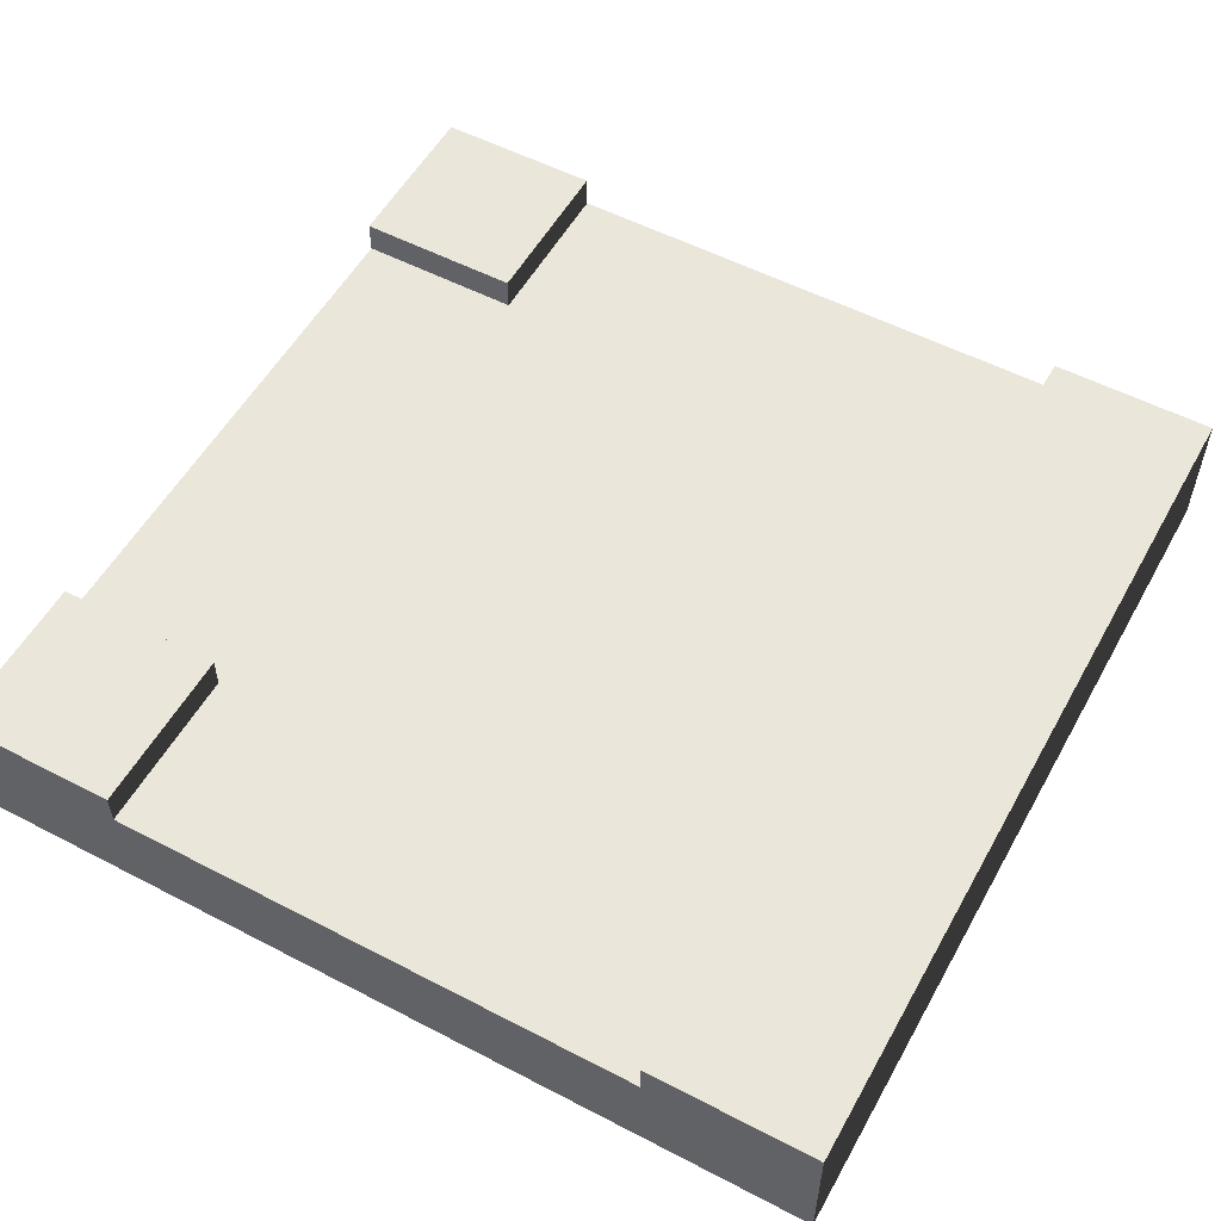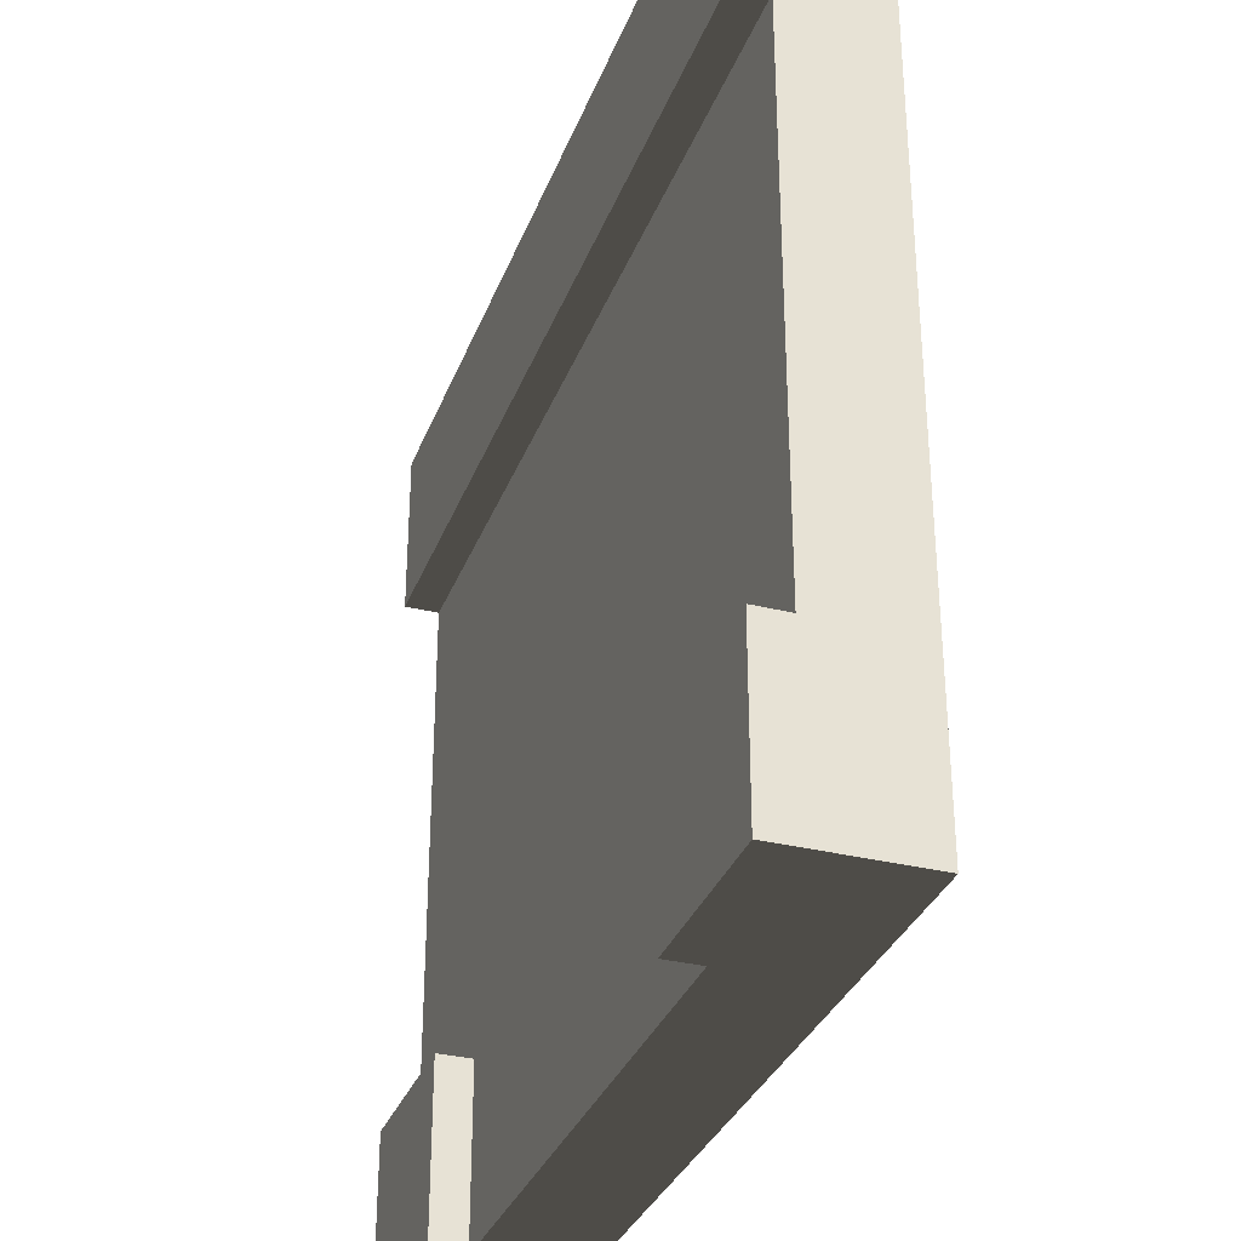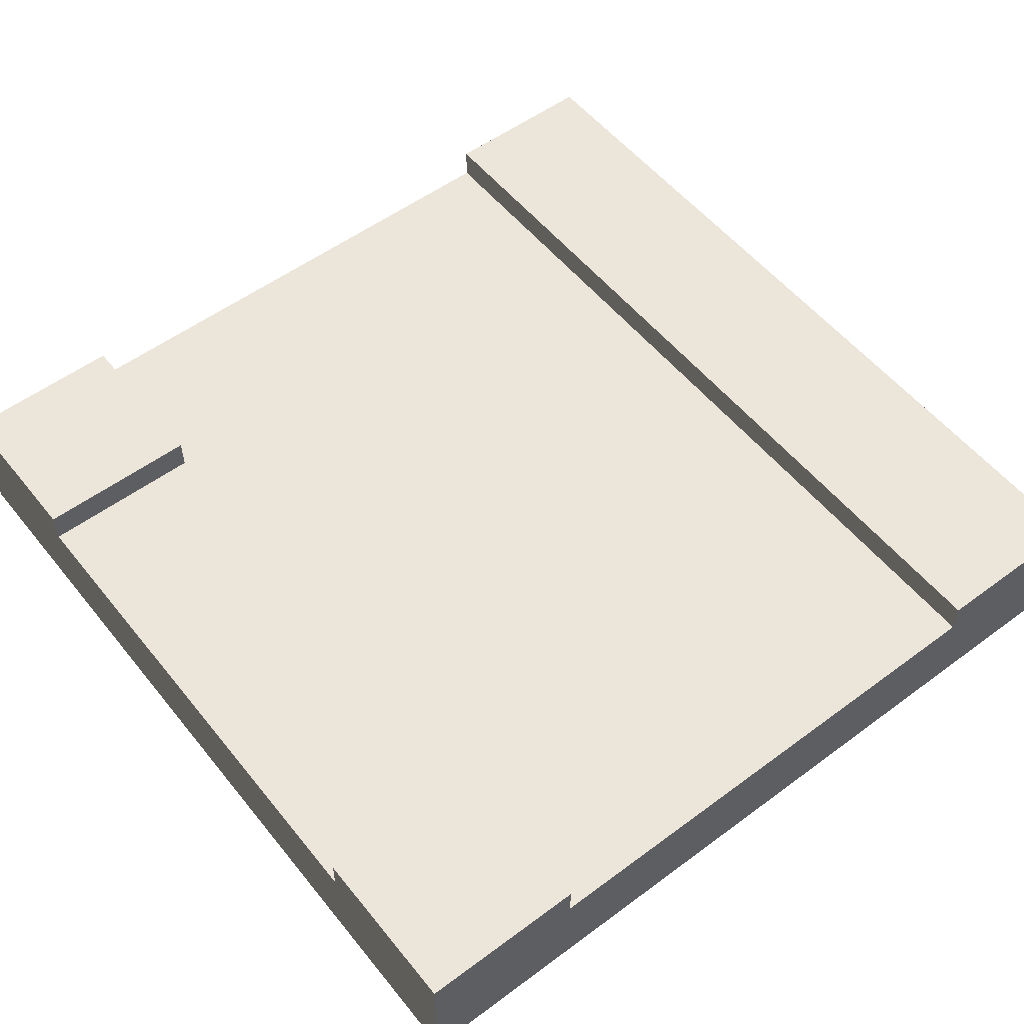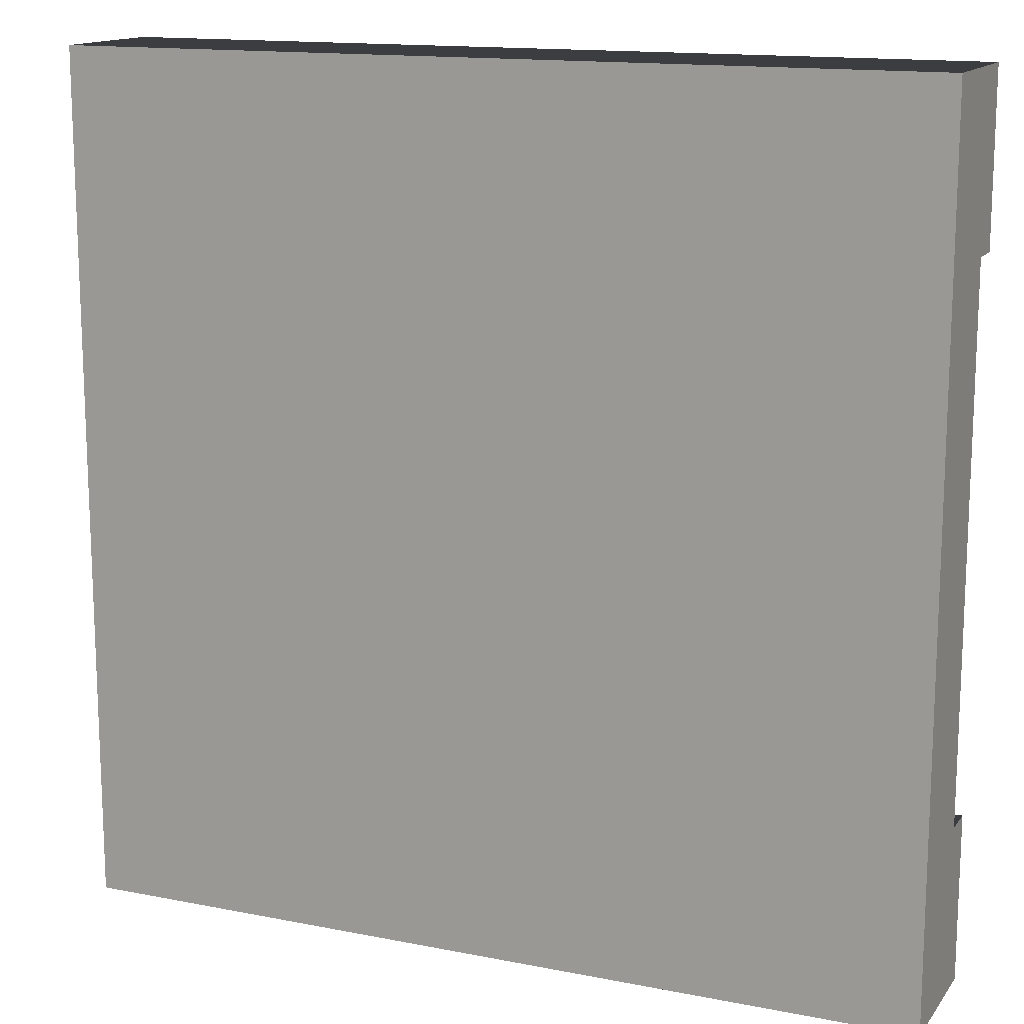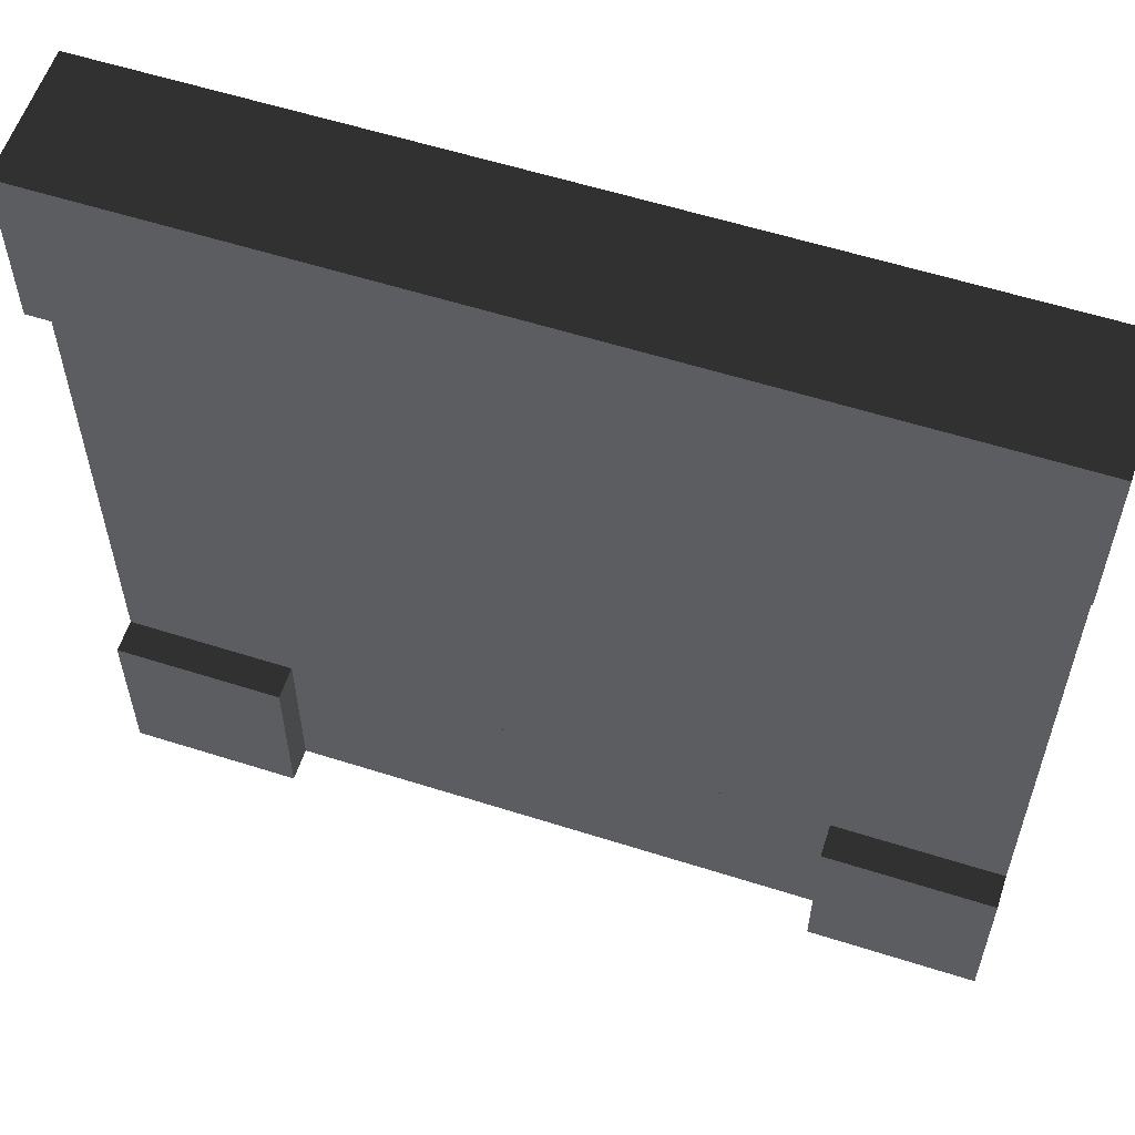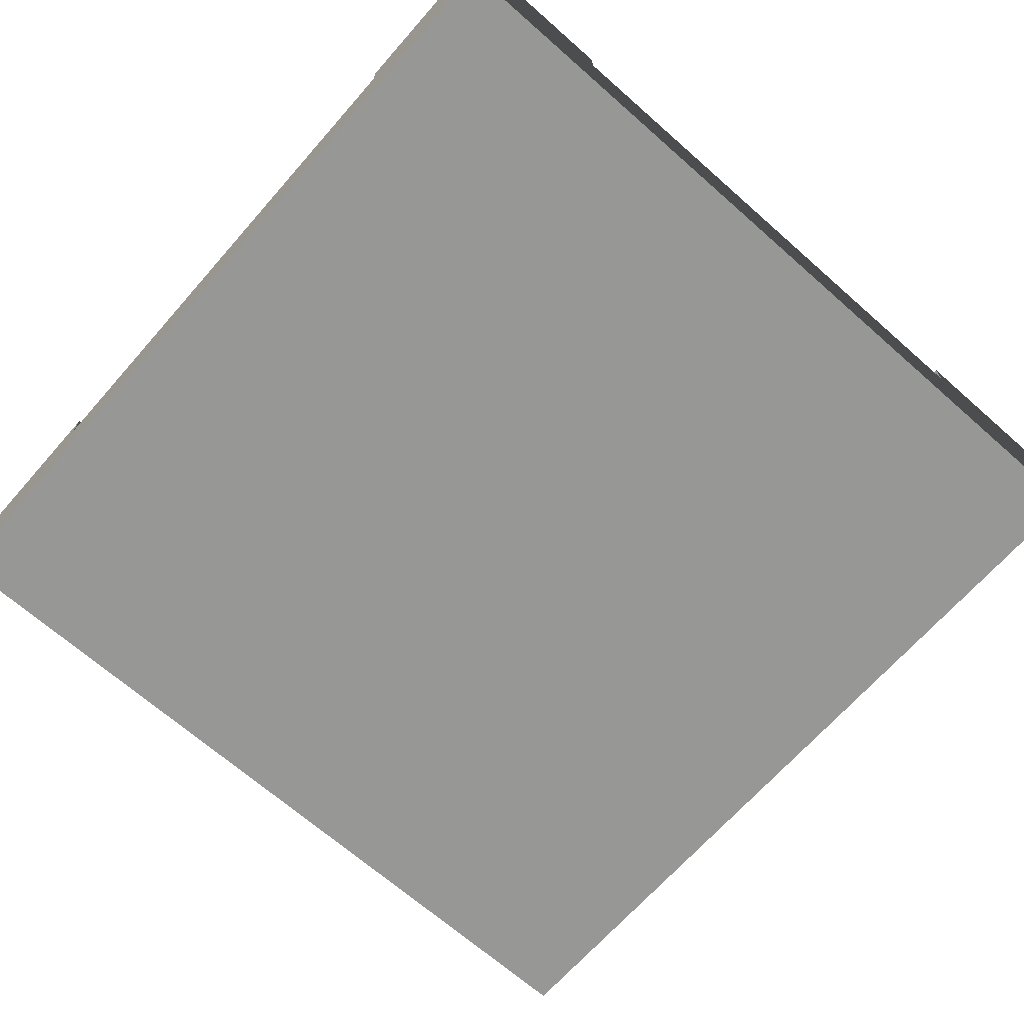
<metadata>
{"format":"obj","ext":"obj","renderer":"f3d","projection":"perspective","resolution":1024,"background":"white","views":[{"elev":54.8,"azim":-61.2,"up":"+Y"},{"elev":-32.9,"azim":-109.0,"up":"+Z"},{"elev":54.6,"azim":-128.1,"up":"+Y"},{"elev":14.4,"azim":23.4,"up":"+Z"},{"elev":58.2,"azim":-161.8,"up":"+Z"},{"elev":-68.1,"azim":138.6,"up":"+Y"}]}
</metadata>
<code>
o tile_t
v -3.25 0.25 2
v 3.25 0.25 2
v 3.25 -0.5 2
v -3.25 -0.5 2
v -3.25 0.25 -2
v 3.25 0.25 -2
v 3.25 -0.5 -2
v -3.25 -0.5 -2
v -3.25 0.25 3.25
v 3.25 0.25 3.25
v 3.25 -0.5 3.25
v -3.25 -0.5 3.25
v -3.25 0.5 3.25
v -3.25 0.5 2
v 3.25 0.5 2
v 3.25 0.5 3.25
v 2 0.25 -2
v -2 0.25 -2
v -2 -0.5 -2
v 2 -0.5 -2
v 2 -0.5 -3.25
v 3.25 -0.5 -3.25
v 3.25 0.25 -3.25
v 2 0.25 -3.25
v -2 0.25 -3.25
v -3.25 0.25 -3.25
v -3.25 -0.5 -3.25
v -2 -0.5 -3.25
v -2 0.5 -3.25
v -2 0.5 -2
v -3.25 0.5 -2
v -3.25 0.5 -3.25
v 3.25 0.5 -3.25
v 3.25 0.5 -2
v 2 0.5 -2
v 2 0.5 -3.25
f 1 2 6 5
f 8 4 1 5
f 3 7 6 2
f 8 7 3 4
f 11 3 2 10
f 12 4 3 11
f 9 1 4 12
f 12 11 10 9
f 14 1 9 13
f 15 2 1 14
f 16 10 2 15
f 13 9 10 16
f 16 15 14 13
f 22 7 20 21
f 23 6 7 22
f 24 23 22 21
f 27 8 5 26
f 28 19 8 27
f 28 27 26 25
f 21 20 19 28
f 21 28 25 24
f 25 18 17 24
f 30 18 25 29
f 31 5 18 30
f 32 26 5 31
f 29 25 26 32
f 32 31 30 29
f 34 6 23 33
f 35 17 6 34
f 36 24 17 35
f 33 23 24 36
f 36 35 34 33

</code>
